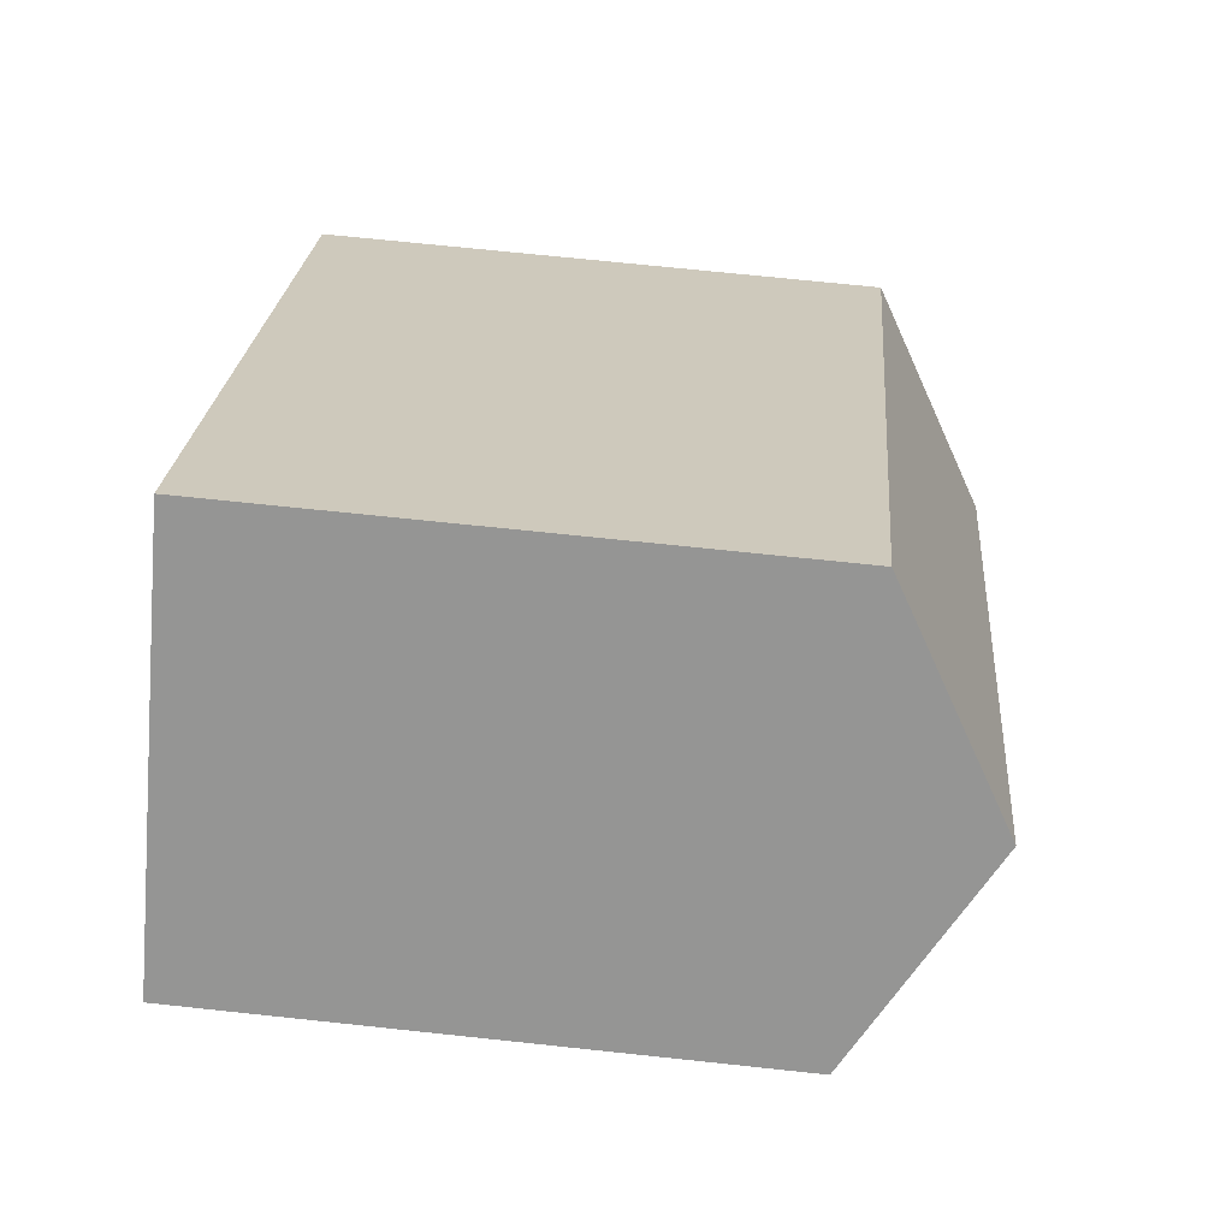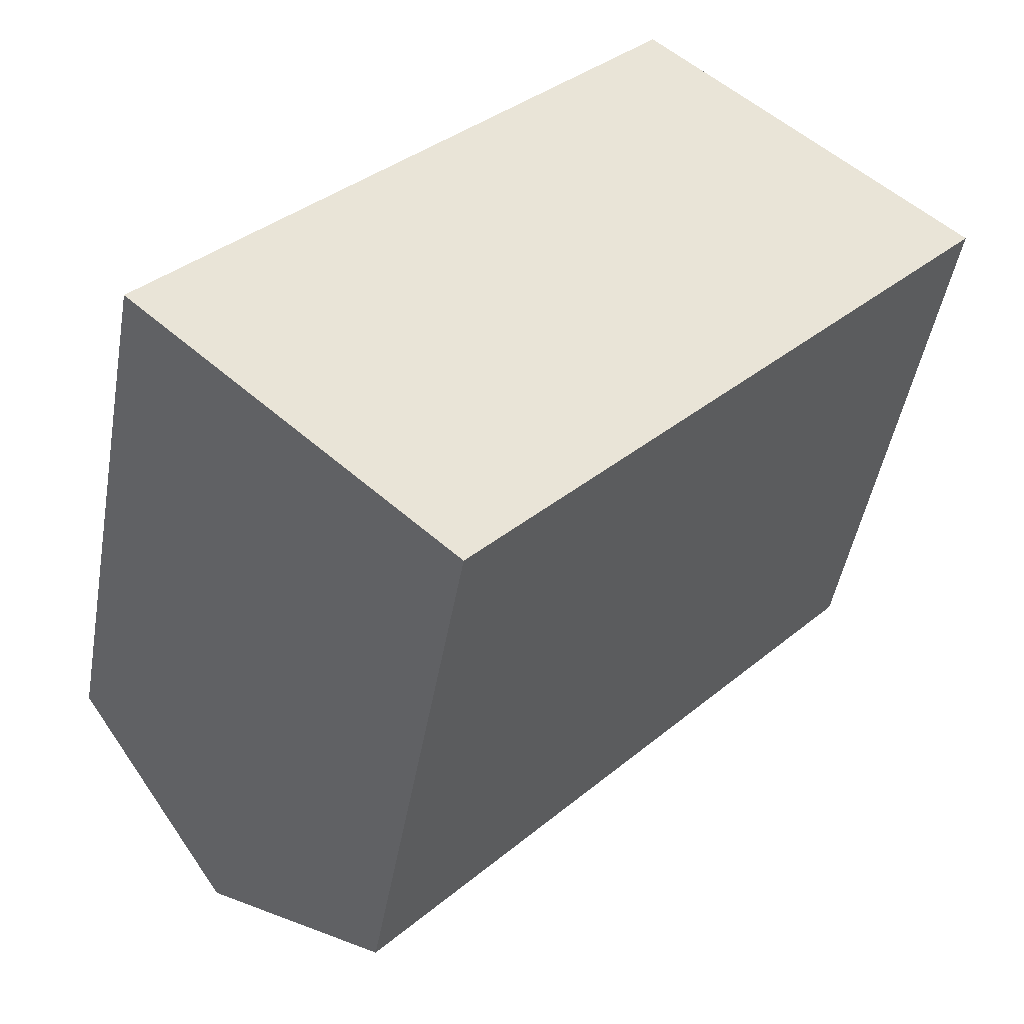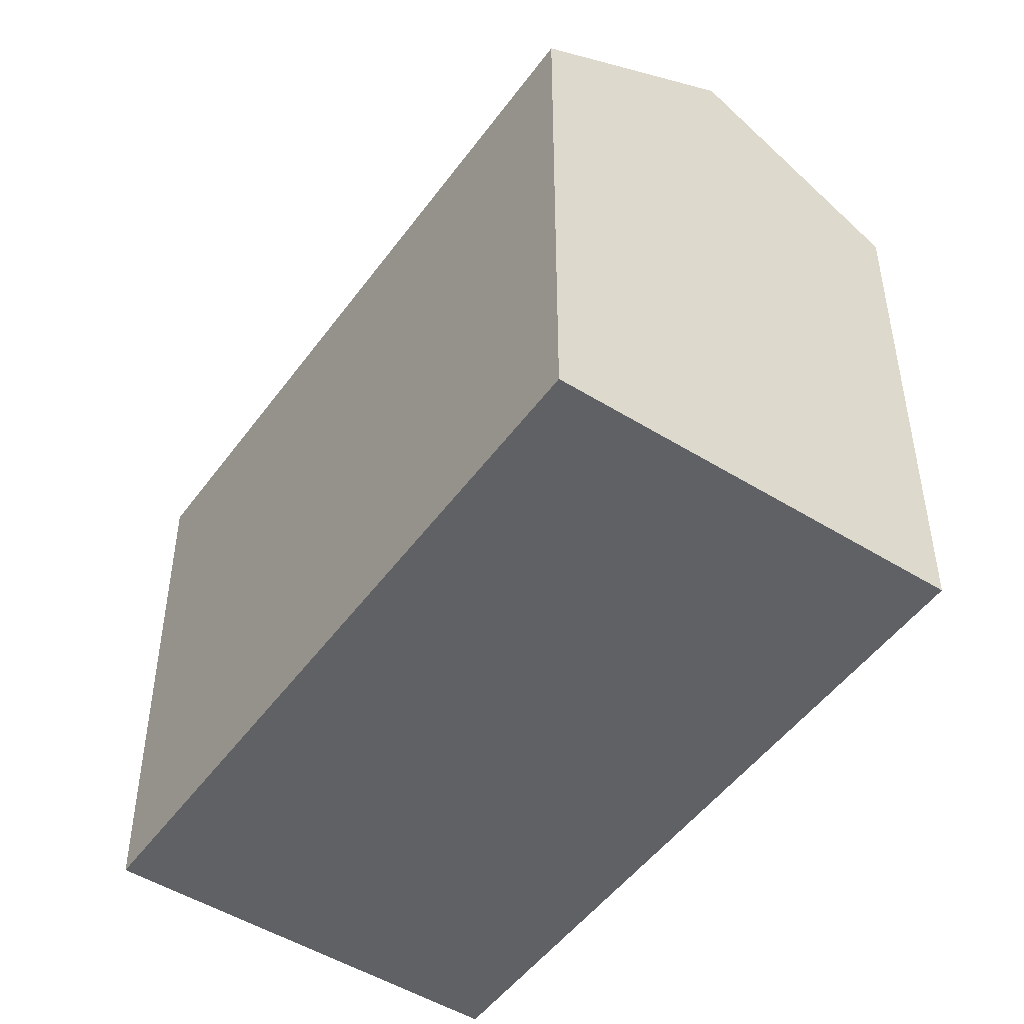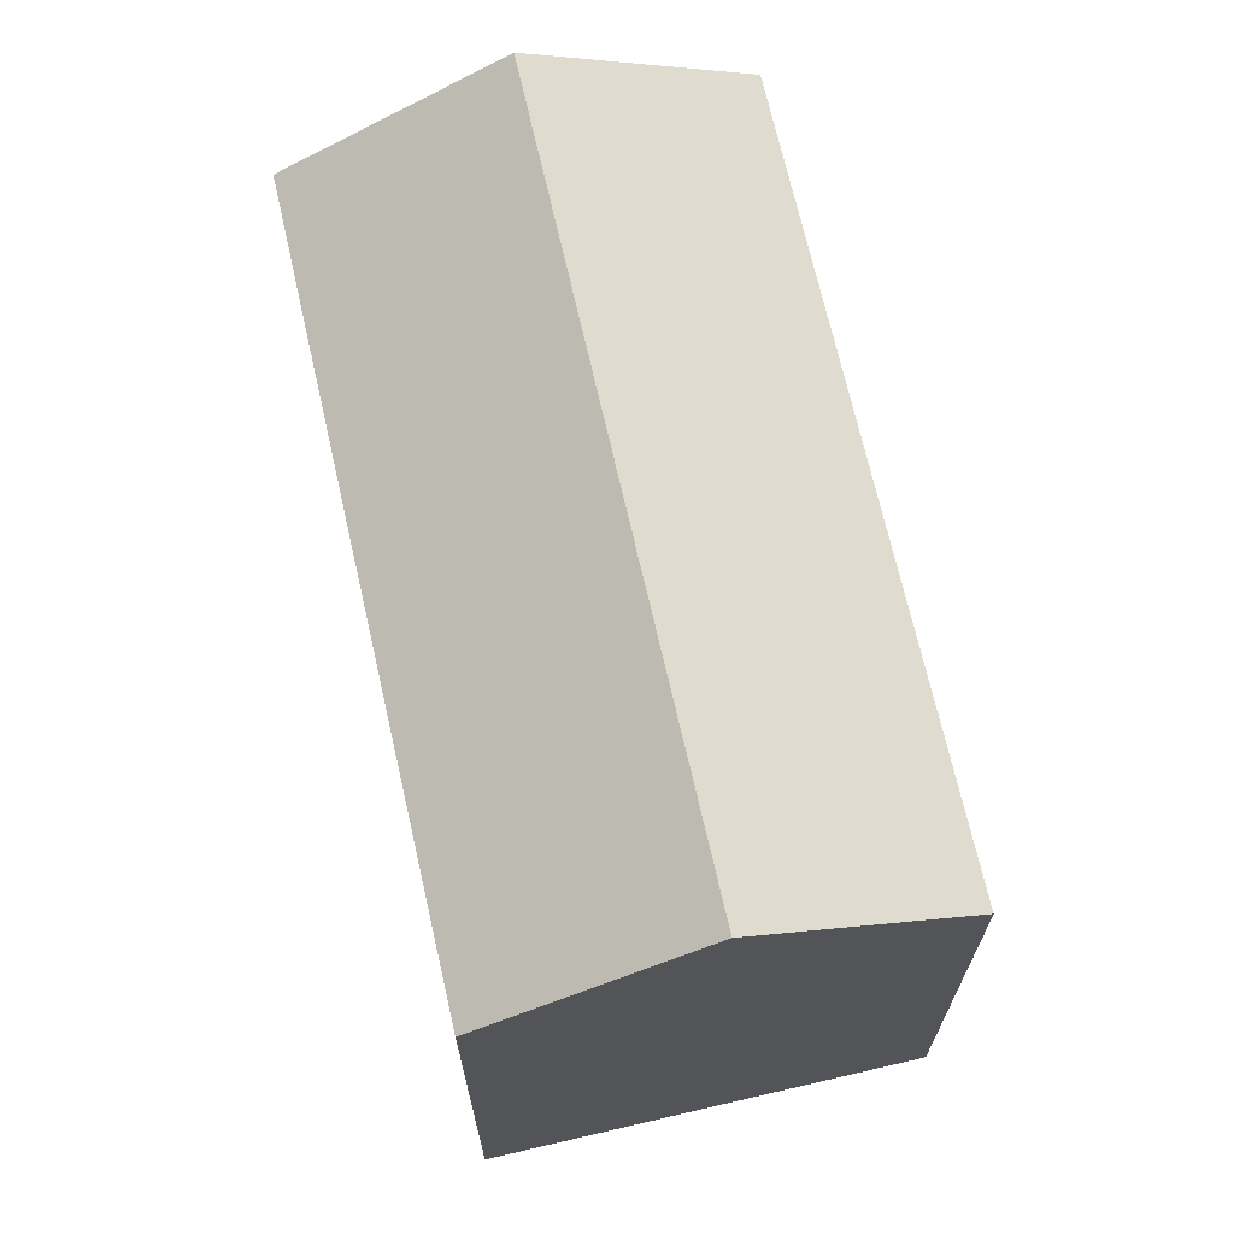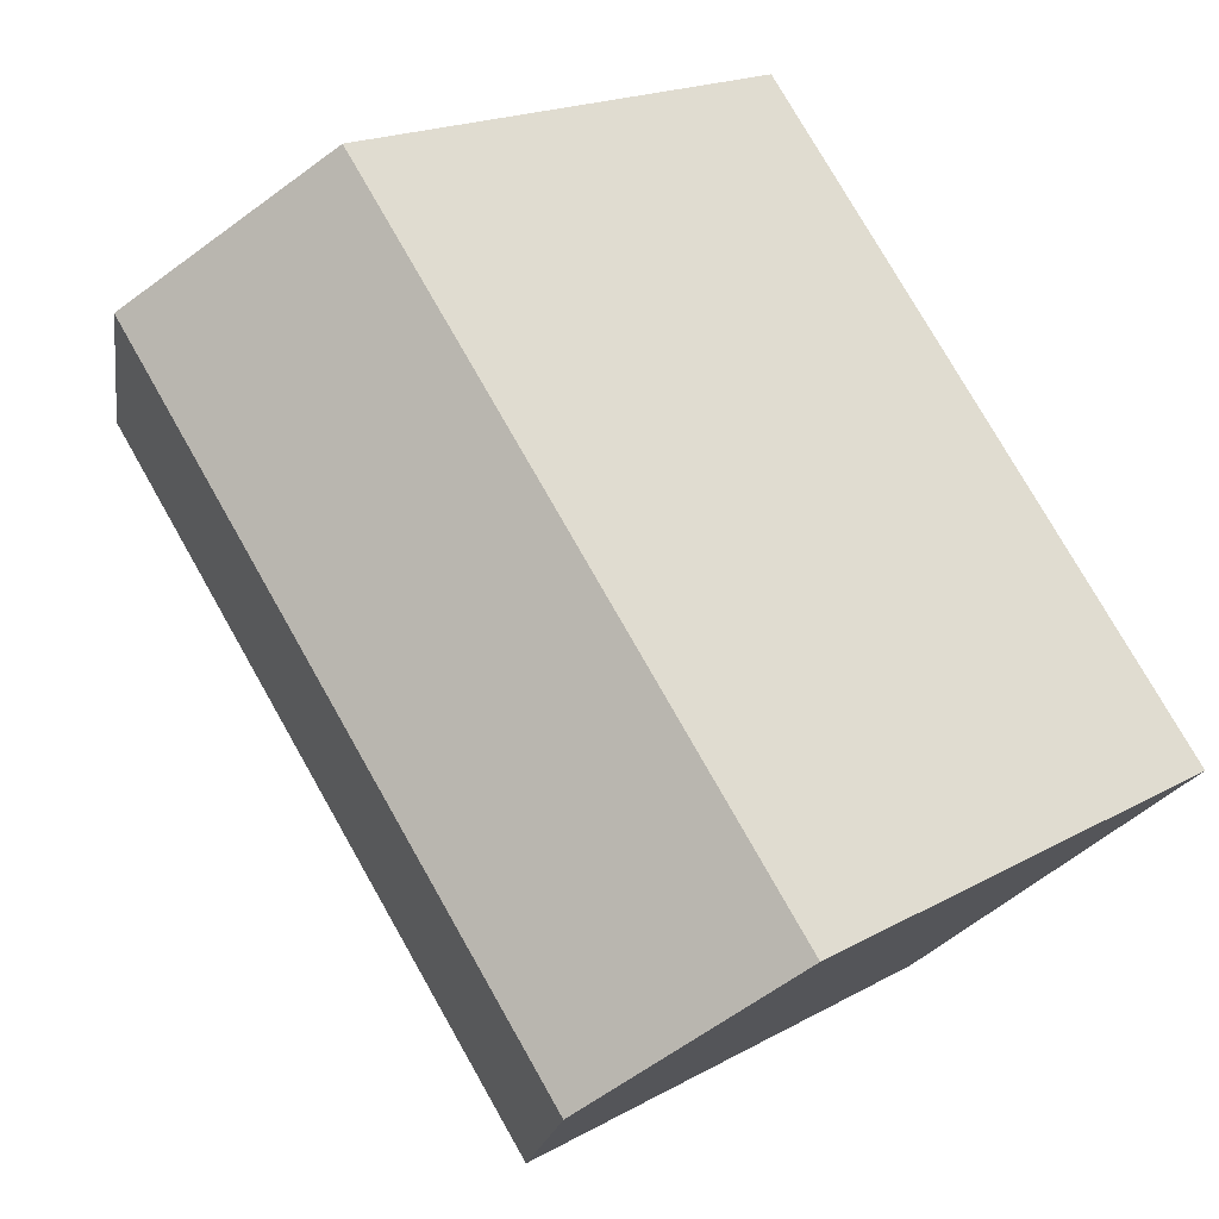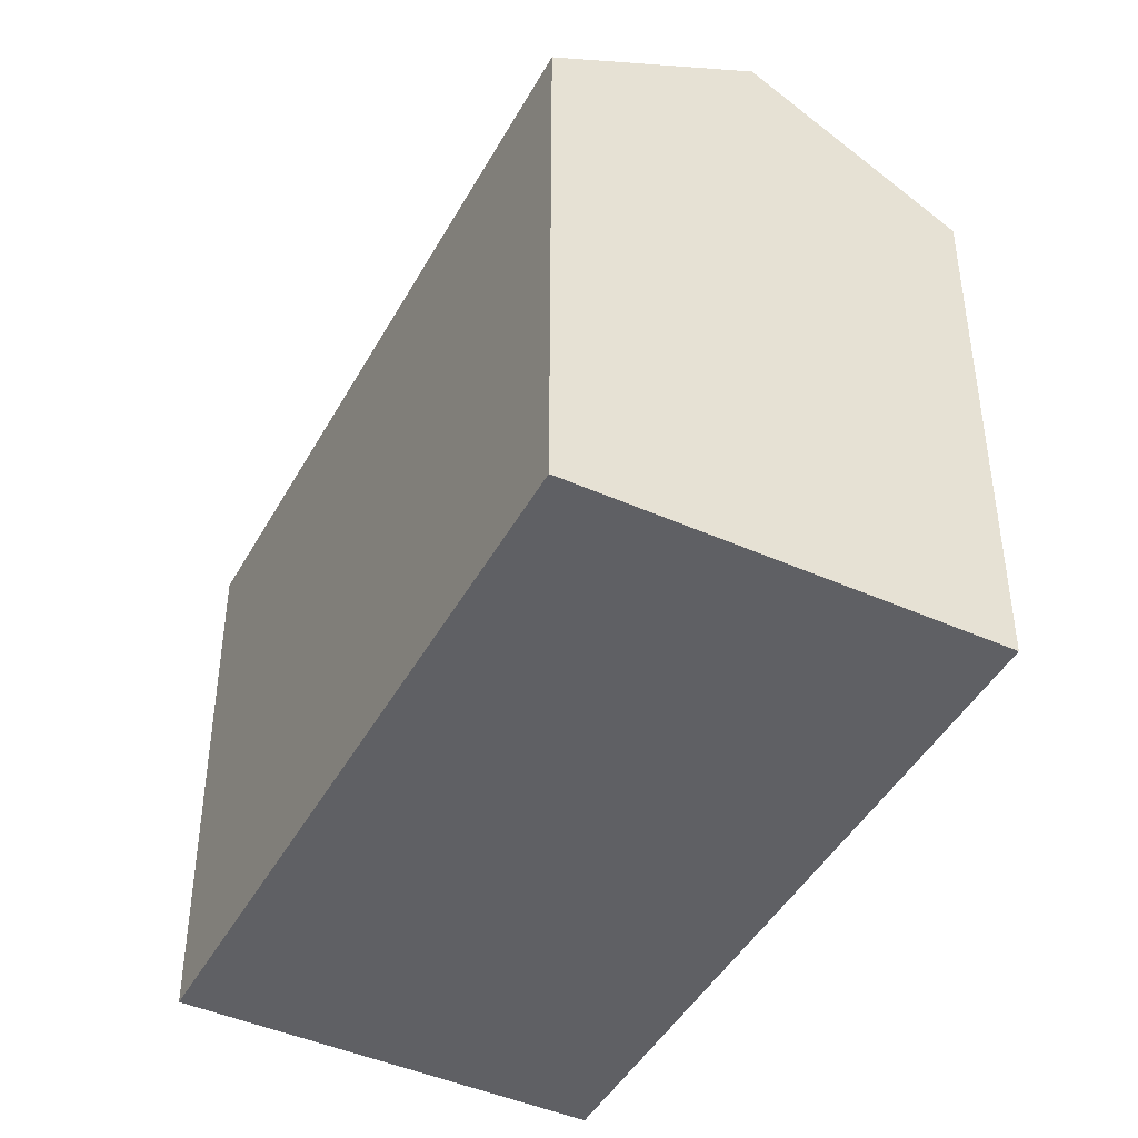
<metadata>
{"format":"obj","ext":"obj","renderer":"f3d","projection":"perspective","resolution":1024,"background":"white","views":[{"elev":69.6,"azim":96.1,"up":"+Z"},{"elev":-47.0,"azim":-9.9,"up":"+Z"},{"elev":-49.0,"azim":-172.2,"up":"+Y"},{"elev":69.9,"azim":29.4,"up":"+Y"},{"elev":18.2,"azim":-137.3,"up":"+Z"},{"elev":-44.6,"azim":15.0,"up":"+Y"}]}
</metadata>
<code>
v  0 0 0
v  24.33 -4.968e-16 8.114
v  15.06 -1.017e-15 16.61
v  9.267 5.203e-16 -8.497
v  0.0003408 15.96 -0.0005059
v  19.7 19.44 12.36
v  4.634 19.44 -4.249
v  15.06 15.96 16.61
v  24.33 15.96 8.113
v  9.267 15.96 -8.497
g defaultobject
f 1 2 3
f 2 1 4
f 5 6 7
f 6 5 8
f 7 9 10
f 9 7 6
f 9 3 2
f 3 9 8
f 8 9 6
f 8 1 3
f 1 8 5
f 5 4 1
f 4 5 10
f 10 5 7
f 4 9 2
f 9 4 10

</code>
